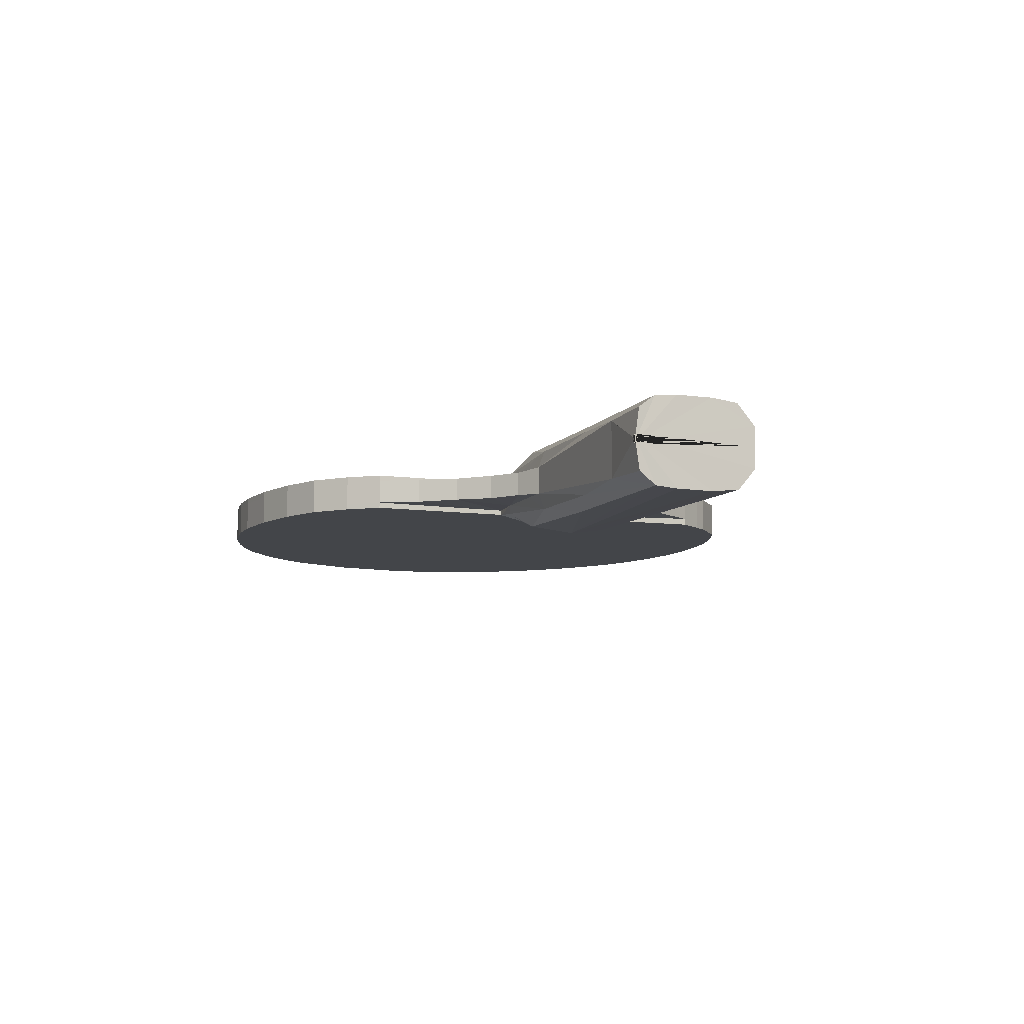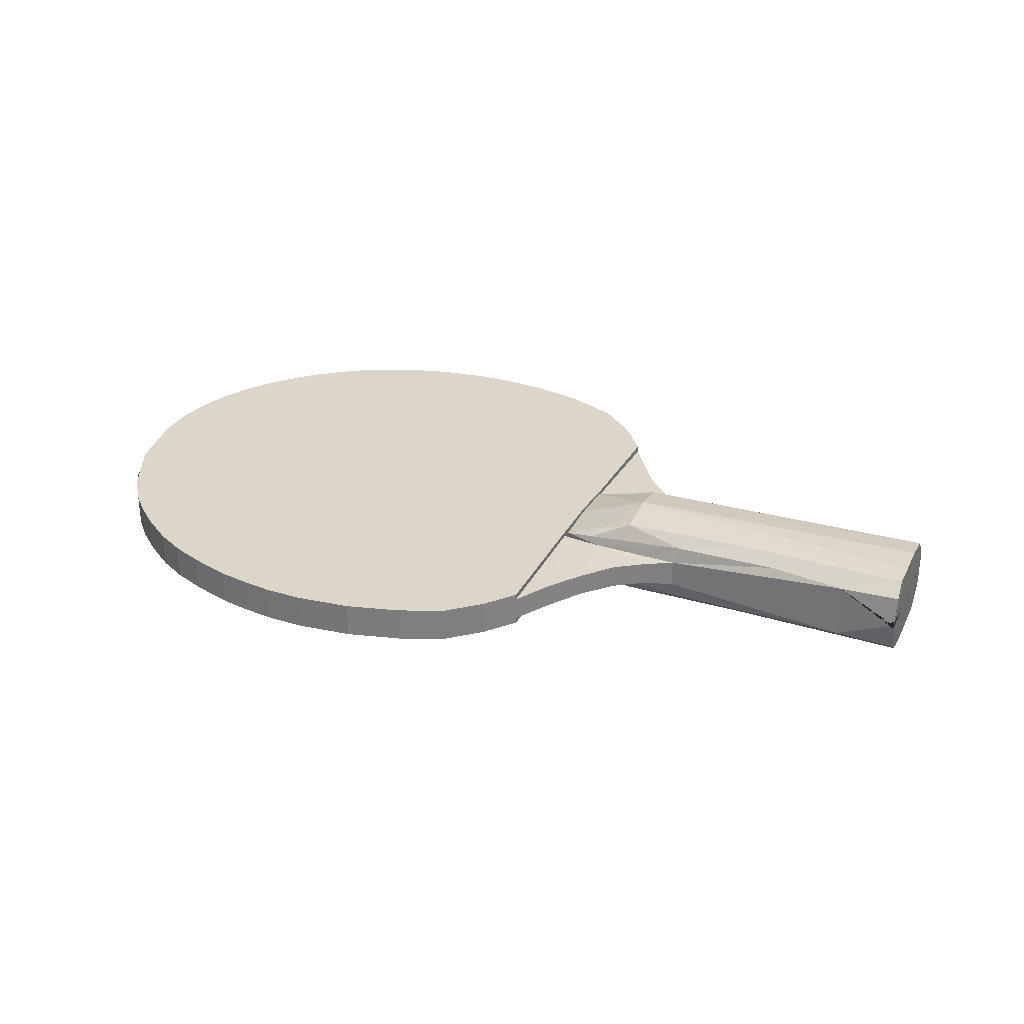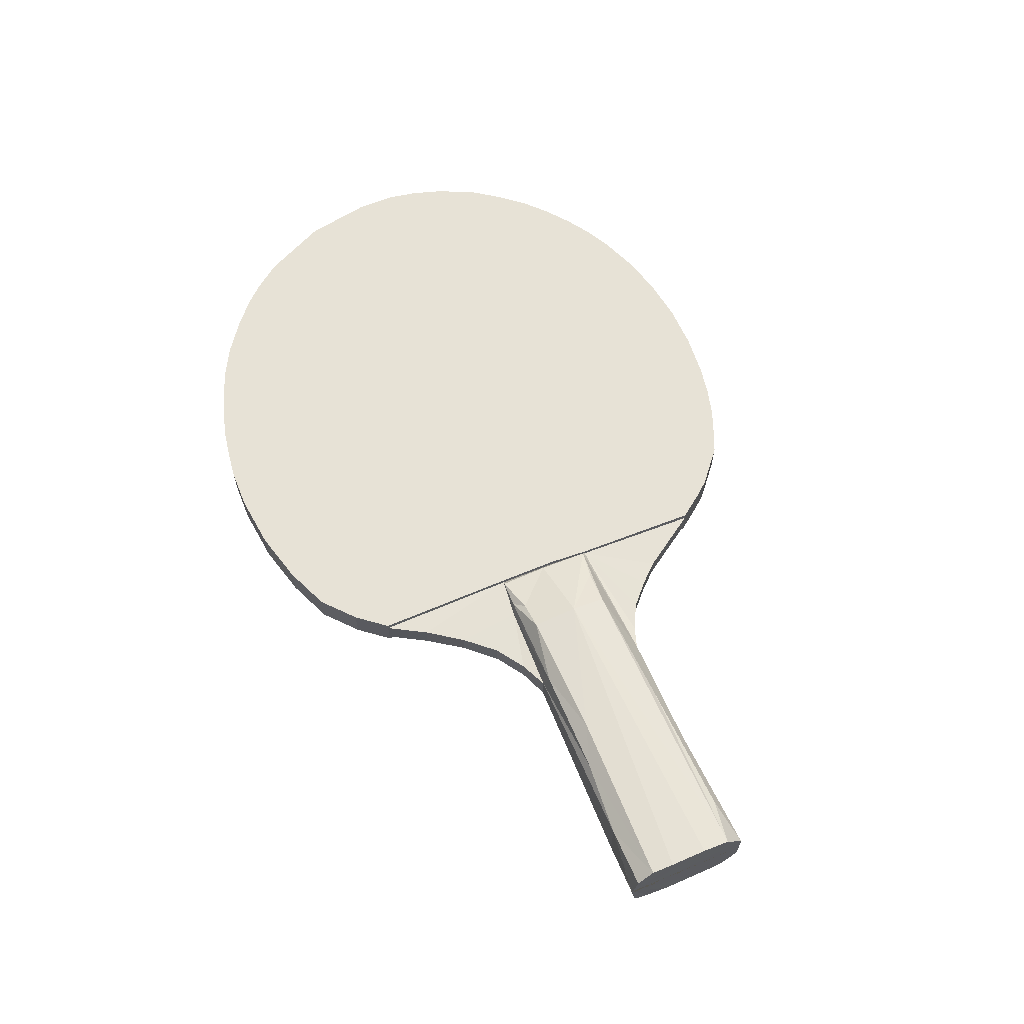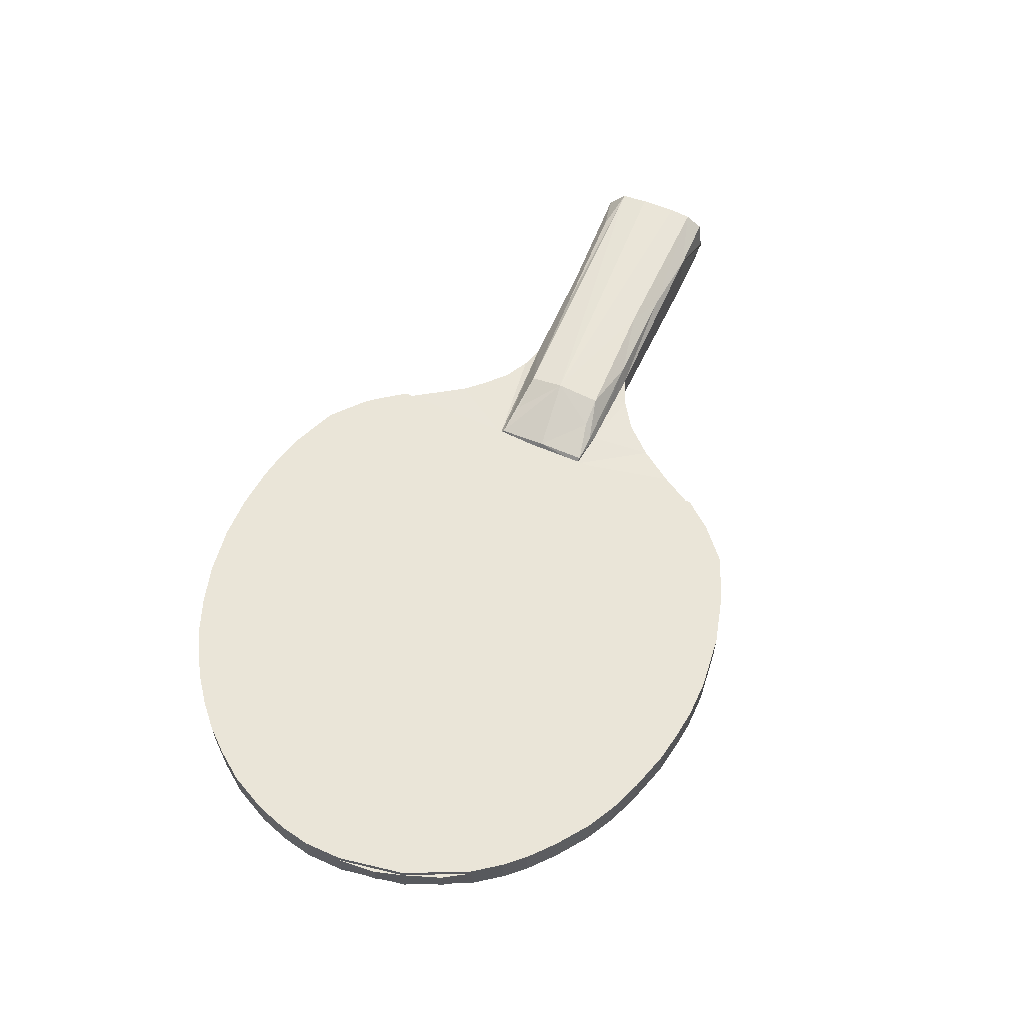
<metadata>
{"format":"obj","ext":"obj","renderer":"f3d","projection":"perspective","resolution":1024,"background":"white","views":[{"elev":-8.6,"azim":68.8,"up":"+Z"},{"elev":30.1,"azim":23.4,"up":"+Z"},{"elev":63.1,"azim":67.0,"up":"+Z"},{"elev":59.3,"azim":-66.1,"up":"+Z"}]}
</metadata>
<code>
o ping-pong_paddle_blue
v -0.1455 -0.02006 -0.002789
v -0.1477 -0.01257 -0.002708
v -0.1486 -0.002634 -0.002835
v -0.1485 0.007298 -0.002784
v -0.142 -0.02961 -0.002808
v -0.1377 -0.03655 -0.002919
v -0.08638 -0.07098 -0.002924
v -0.07816 -0.07244 -0.003033
v -0.07107 -0.07337 -0.003061
v -0.06118 -0.07357 -0.003089
v -0.04689 -0.07202 -0.002984
v -0.03311 -0.0684 -0.003168
v -0.02157 -0.06353 -0.003115
v -0.007246 -0.01217 -0.003326
v -0.1326 -0.04351 -0.00299
v -0.1213 -0.05429 -0.00295
v -0.128 -0.04852 -0.002898
v -0.1055 -0.06434 -0.002941
v -0.1131 -0.06025 -0.002942
v -0.09714 -0.06768 -0.002999
v -0.007232 0.00309 -0.003278
v -0.147 0.0151 -0.002667
v -0.1444 0.02335 -0.002647
v -0.1396 0.03321 -0.002605
v -0.1343 0.04057 -0.002581
v -0.129 0.04677 -0.002597
v -0.1232 0.05216 -0.002678
v -0.1171 0.05685 -0.002536
v -0.1111 0.0608 -0.002472
v -0.104 0.06456 -0.002556
v -0.09486 0.06812 -0.002588
v -0.0845 0.07101 -0.0027
v -0.07213 0.07281 -0.002709
v -0.005795 0.04584 -0.002845
v -0.06088 0.07301 -0.002715
v -0.04977 0.072 -0.002665
v -0.04248 0.07073 -0.002634
v -0.03438 0.06853 -0.0027
v -0.0469 -0.07202 -0.004558
v -0.01317 -0.05614 -0.003177
v -0.006974 -0.04856 -0.003075
v -0.1396 0.03321 -0.004558
v -0.04978 0.072 -0.004558
v -0.1213 -0.05429 -0.004558
v -0.001371 -0.03888 -0.003124
v -0.09487 0.06812 -0.004558
v -0.01352 0.05597 -0.004558
v -0.006055 -0.01248 -0.004845
v 0.001176 -0.0127 -0.005514
v -0.006219 -7.3e-05 -0.005222
v -0.02235 0.06353 -0.004558
v -0.006201 0.01265 -0.005026
v -0.0278 0.06589 -0.004558
v -0.007253 -0.01218 -0.004558
v 0.005008 -0.02979 -0.00294
v 0.004001 -0.01022 -0.007863
v 0.01173 0.001613 -0.01161
v -0.104 0.06455 -0.004558
v -0.1131 -0.06025 -0.004558
v -0.06118 -0.07358 -0.004558
v 0.00201 0.01117 -0.007133
v -0.00656 0.01346 -0.003386
v 0.01185 -0.02224 -0.003113
v 0.003339 -0.01346 -0.003464
v -0.07108 -0.07338 -0.004558
v -0.07817 -0.07244 -0.004558
v 0.01169 -0.01007 -0.01035
v 0.01168 0.01055 -0.01036
v -0.01053 0.05227 -0.004558
v 0.01937 -0.01719 -0.003113
v -0.03439 0.06852 -0.004558
v -0.1444 0.02335 -0.004558
v 0.01889 -0.0139 -0.003479
v 0.0276 -0.01288 -0.007836
v -0.1485 0.007295 -0.004558
v -0.1455 -0.02006 -0.004558
v -0.02158 -0.06353 -0.004558
v 0.02645 -0.01415 -0.003582
v -0.03312 -0.0684 -0.004558
v -0.07214 0.0728 -0.004558
v -0.1111 0.0608 -0.004558
v -0.129 0.04677 -0.004558
v 0.04498 -0.009299 -0.01077
v 0.05504 -0.01286 -0.008113
v -0.1377 -0.03656 -0.004558
v -0.01508 0.00982 -0.004558
v 0.09016 0.01219 -0.01069
v -0.006568 0.01346 -0.004558
v -0.006982 -0.04856 -0.004558
v -0.01318 -0.05614 -0.004558
v 0.0748 -0.01441 -0.007225
v -0.06089 0.073 -0.004558
v -0.08451 0.07101 -0.004558
v 0.09046 -0.01427 -0.007758
v 0.09012 -0.009967 -0.01093
v -0.1172 0.05684 -0.004558
v -0.1232 0.05216 -0.004558
v 0.0903 -0.01553 0.001108
v 0.09027 -0.004293 -0.01142
v -0.007239 0.003087 -0.004558
v 0.09021 0.01681 -0.00526
v -0.04249 0.07073 -0.004558
v 0.09015 0.005155 -0.01146
v -0.005803 0.04584 -0.004558
v -0.1343 0.04057 -0.004558
v -0.0278 0.06589 -0.002746
v -0.02235 0.06353 -0.002735
v -0.147 0.0151 -0.004558
v -0.01351 0.05597 -0.002787
v -0.1486 -0.002637 -0.004558
v -0.01053 0.05228 -0.002801
v -0.1055 -0.06435 -0.004558
v -0.128 -0.04852 -0.004558
v -0.1326 -0.04351 -0.004558
v 0.01434 0.02047 -0.002981
v 0.008776 0.02565 -0.002939
v -0.08639 -0.07099 -0.004558
v -0.09714 -0.06768 -0.004558
v 0.004178 0.03069 -0.002839
v 0.02655 0.01516 -0.003445
v 0.02077 0.01705 -0.002939
v 0.04315 0.01249 -0.009098
v 0.05663 0.01492 -0.005956
v 0.07847 0.01412 -0.009084
v -0.1455 -0.02006 0
v -0.1477 -0.01257 0
v -0.1486 -0.002634 0
v -0.1485 0.007298 0
v -0.142 -0.02961 0
v -0.1377 -0.03655 0
v -0.08638 -0.07098 0
v -0.07816 -0.07244 0
v -0.07107 -0.07337 0
v -0.06118 -0.07357 0
v -0.04689 -0.07202 0
v -0.03311 -0.0684 0
v -0.02157 -0.06353 0
v -0.1326 -0.04351 0
v -0.1213 -0.05429 0
v -0.128 -0.04852 0
v -0.1055 -0.06434 0
v -0.1131 -0.06025 0
v -0.09714 -0.06768 0
v -0.147 0.0151 0
v -0.1444 0.02335 0
v -0.1396 0.03321 0
v -0.1343 0.04057 0
v -0.129 0.04677 0
v -0.1232 0.05216 0
v -0.1171 0.05685 0
v -0.1111 0.0608 0
v -0.104 0.06456 0
v -0.09486 0.06812 0
v -0.0845 0.07101 0
v -0.07213 0.07281 0
v -0.005795 0.04584 0
v -0.06088 0.07301 0
v -0.04977 0.072 0
v -0.04248 0.07073 0
v -0.03438 0.06853 0
v -0.01317 -0.05614 0
v -0.006974 -0.04856 0
v -0.001371 -0.03888 0
v 0.005008 -0.02979 0
v 0.01185 -0.02224 0
v 0.01937 -0.01719 0
v 0.02645 -0.01415 0
v 0.0748 -0.01441 0
v 0.0903 -0.01553 0
v 0.09021 0.01681 0
v -0.0278 0.06589 0
v -0.02235 0.06353 0
v -0.01351 0.05597 0
v -0.01053 0.05228 0
v 0.01434 0.02047 0
v 0.008776 0.02565 0
v 0.004178 0.03069 0
v 0.02655 0.01516 0
v 0.02077 0.01705 0
v 0.05663 0.01492 0
v -0.1455 -0.02006 0.002789
v -0.1477 -0.01257 0.002708
v -0.1486 -0.002634 0.002835
v -0.1485 0.007298 0.002784
v -0.142 -0.02961 0.002808
v -0.1377 -0.03655 0.002919
v -0.08638 -0.07098 0.002924
v -0.07816 -0.07244 0.003033
v -0.07107 -0.07337 0.003061
v -0.06118 -0.07357 0.003089
v -0.04689 -0.07202 0.002984
v -0.03311 -0.0684 0.003168
v -0.02157 -0.06353 0.003115
v -0.007246 -0.01217 0.003326
v -0.1326 -0.04351 0.00299
v -0.1213 -0.05429 0.00295
v -0.128 -0.04852 0.002898
v -0.1055 -0.06434 0.002941
v -0.1131 -0.06025 0.002942
v -0.09714 -0.06768 0.002999
v -0.007232 0.00309 0.003278
v -0.147 0.0151 0.002667
v -0.1444 0.02335 0.002647
v -0.1396 0.03321 0.002605
v -0.1343 0.04057 0.002581
v -0.129 0.04677 0.002597
v -0.1232 0.05216 0.002678
v -0.1171 0.05685 0.002536
v -0.1111 0.0608 0.002472
v -0.104 0.06456 0.002556
v -0.09486 0.06812 0.002588
v -0.0845 0.07101 0.0027
v -0.07213 0.07281 0.002709
v -0.005795 0.04584 0.002845
v -0.06088 0.07301 0.002715
v -0.04977 0.072 0.002665
v -0.04248 0.07073 0.002634
v -0.03438 0.06853 0.0027
v -0.0469 -0.07202 0.004568
v -0.01317 -0.05614 0.003177
v -0.006974 -0.04856 0.003075
v -0.1396 0.03321 0.004568
v -0.04978 0.072 0.004568
v -0.1213 -0.05429 0.004568
v -0.001371 -0.03888 0.003124
v -0.09487 0.06812 0.004568
v -0.01352 0.05597 0.004568
v -0.006055 -0.01248 0.004845
v 0.001176 -0.0127 0.005514
v -0.006219 -7.3e-05 0.005222
v -0.02235 0.06353 0.004568
v -0.006201 0.01265 0.004568
v -0.0278 0.06589 0.004568
v -0.007253 -0.01218 0.004568
v 0.005008 -0.02979 0.00294
v 0.004001 -0.01022 0.007863
v 0.01173 0.001613 0.01161
v -0.104 0.06455 0.004568
v -0.1131 -0.06025 0.004568
v -0.06118 -0.07358 0.004568
v 0.00201 0.01117 0.007133
v -0.00656 0.01346 0.003386
v 0.01185 -0.02224 0.003113
v 0.003339 -0.01346 0.003464
v -0.07108 -0.07338 0.004568
v -0.07817 -0.07244 0.004568
v 0.01169 -0.01007 0.01035
v 0.01168 0.01055 0.01036
v -0.01053 0.05227 0.004568
v 0.01937 -0.01719 0.003113
v -0.03439 0.06852 0.004568
v -0.1444 0.02335 0.004568
v 0.01889 -0.0139 0.003479
v 0.0276 -0.01288 0.007836
v -0.1485 0.007295 0.004568
v -0.1455 -0.02006 0.004568
v -0.02158 -0.06353 0.004568
v 0.02645 -0.01415 0.003582
v -0.03312 -0.0684 0.004568
v -0.07214 0.0728 0.004568
v -0.1111 0.0608 0.004568
v -0.129 0.04677 0.004568
v 0.04498 -0.009299 0.01077
v 0.05504 -0.01286 0.008113
v -0.1377 -0.03656 0.004568
v -0.01508 0.00982 0.004568
v 0.09016 0.01219 0.01069
v -0.006568 0.01346 0.004568
v -0.006982 -0.04856 0.004568
v -0.01318 -0.05614 0.004568
v 0.0748 -0.01441 0.007225
v -0.06089 0.073 0.004568
v -0.08451 0.07101 0.004568
v 0.09046 -0.01427 0.007758
v 0.09012 -0.009967 0.01093
v -0.1172 0.05684 0.004568
v -0.1232 0.05216 0.004568
v 0.0903 -0.01553 -0.001108
v 0.09027 -0.004293 0.01142
v -0.007239 0.003087 0.004568
v 0.09021 0.01681 0.00526
v -0.04249 0.07073 0.004568
v 0.09015 0.005155 0.01146
v -0.005803 0.04584 0.004568
v -0.1343 0.04057 0.004568
v -0.0278 0.06589 0.002746
v -0.02235 0.06353 0.002735
v -0.147 0.0151 0.004568
v -0.01351 0.05597 0.002787
v -0.1486 -0.002637 0.004568
v -0.01053 0.05228 0.002801
v -0.1055 -0.06435 0.004568
v -0.128 -0.04852 0.004568
v -0.1326 -0.04351 0.004568
v 0.01434 0.02047 0.002981
v 0.008776 0.02565 0.002939
v -0.08639 -0.07099 0.004568
v -0.09714 -0.06768 0.004568
v 0.004178 0.03069 0.002839
v 0.02655 0.01516 0.003445
v 0.02077 0.01705 0.002939
v 0.04315 0.01249 0.009098
v 0.05663 0.01492 0.005956
v 0.07847 0.01412 0.009084
f 7 20 118 117
f 24 25 105 42
f 27 28 96 97
f 35 36 43 92
f 9 8 66 65
f 20 18 112 118
f 31 32 93 46
f 23 24 42 72
f 37 38 71 102
f 18 19 59 112
f 111 34 104 69
f 107 109 47 51
f 16 17 113 44
f 14 41 89 54
f 33 35 92 80
f 106 107 51 53
f 38 106 53 71
f 13 12 79 77
f 40 13 77 90
f 21 14 54 100
f 64 14 48
f 56 49 48
f 50 14 21
f 50 21 52
f 57 56 50
f 67 49 56
f 68 57 61
f 73 70 64
f 67 74 49
f 83 74 67
f 46 93 110
f 74 84 78
f 58 110 81
f 46 110 58
f 87 57 68
f 51 47 104
f 47 69 104
f 83 95 84
f 88 100 86
f 83 57 95
f 100 54 114
f 57 99 95
f 99 57 103
f 88 86 104
f 102 104 43
f 103 98 99
f 92 43 104
f 90 114 54
f 114 79 60
f 92 104 110
f 30 31 46 58
f 62 21 100 88
f 80 110 93
f 96 110 97
f 114 112 59
f 86 114 85
f 118 112 114
f 72 110 108
f 62 120 52
f 60 65 114
f 120 68 52
f 89 90 54
f 122 87 68
f 123 124 122
f 6 1 76 85
f 109 111 69 47
f 28 29 81 96
f 22 4 128 144
f 1 3 110 76
f 10 9 65 60
f 29 30 58 81
f 8 7 117 66
f 34 62 88 104
f 36 37 102 43
f 41 40 90 89
f 22 23 72 108
f 3 4 75 110
f 26 27 97 82
f 32 33 80 93
f 4 22 108 75
f 12 11 39 79
f 15 6 85 114
f 14 45 41
f 14 50 48
f 49 64 48
f 48 50 56
f 17 15 114 113
f 52 21 62
f 45 14 55
f 64 55 14
f 63 55 64
f 52 57 50
f 61 57 52
f 57 67 56
f 74 64 49
f 74 73 64
f 73 78 70
f 67 57 83
f 83 84 74
f 75 108 110
f 104 71 53
f 84 91 78
f 97 110 82
f 82 110 105
f 95 91 84
f 57 87 103
f 51 104 53
f 86 100 114
f 114 117 118
f 114 77 79
f 94 98 91
f 91 95 94
f 95 98 94
f 86 76 110
f 114 66 117
f 114 59 44
f 99 98 95
f 103 101 98
f 103 87 101
f 104 86 110
f 81 110 96
f 19 16 44 59
f 25 26 82 105
f 34 119 62
f 62 119 116
f 42 110 72
f 110 42 105
f 52 68 61
f 116 115 62
f 65 66 114
f 114 44 113
f 90 77 114
f 62 121 120
f 115 121 62
f 79 39 60
f 120 122 68
f 120 123 122
f 122 124 87
f 123 101 124
f 124 101 87
f 32 31 153 154
f 63 64 70
f 74 78 73
f 102 71 104
f 76 86 85
f 11 10 60 39
f 92 110 80
f 125 130 129
f 126 127 125
f 23 22 144 145
f 27 26 148 149
f 115 116 176 175
f 106 38 160 171
f 119 34 156 177
f 30 29 151 152
f 121 115 175 179
f 35 33 155 157
f 6 5 129 130
f 29 28 150 151
f 1 2 126 125
f 63 70 166 165
f 8 9 133 132
f 116 119 177 176
f 10 11 135 134
f 11 12 136 135
f 78 91 168 167
f 123 120 178 180
f 2 3 127 126
f 16 19 142 139
f 24 23 145 146
f 7 8 132 131
f 25 24 146 147
f 101 123 180 170
f 13 40 161 137
f 107 106 171 172
f 26 25 147 148
f 4 3 127 128
f 17 16 139 140
f 109 107 172 173
f 70 78 167 166
f 28 27 149 150
f 38 37 159 160
f 19 18 141 142
f 91 98 169 168
f 18 20 143 141
f 41 45 163 162
f 55 63 165 164
f 33 32 154 155
f 34 111 174 156
f 40 41 162 161
f 5 1 125 129
f 37 36 158 159
f 20 7 131 143
f 120 121 179 178
f 31 30 152 153
f 45 55 164 163
f 15 17 140 138
f 6 15 138 130
f 9 10 134 133
f 12 13 137 136
f 36 35 157 158
f 111 109 173 174
f 98 101 170 169
f 5 6 1
f 187 297 298 200
f 204 222 285 205
f 207 277 276 208
f 215 272 223 216
f 189 245 246 188
f 200 298 292 198
f 211 226 273 212
f 203 252 222 204
f 217 282 251 218
f 198 292 239 199
f 291 249 284 214
f 287 231 227 289
f 196 224 293 197
f 194 234 269 221
f 213 260 272 215
f 286 233 231 287
f 218 251 233 286
f 193 257 259 192
f 220 270 257 193
f 201 280 234 194
f 244 228 194
f 236 228 229
f 230 201 194
f 230 232 201
f 237 230 236
f 247 236 229
f 248 241 237
f 253 244 250
f 247 229 254
f 263 247 254
f 226 290 273
f 254 258 264
f 238 261 290
f 226 238 290
f 267 248 237
f 231 284 227
f 227 284 249
f 263 264 275
f 268 266 280
f 263 275 237
f 280 294 234
f 237 275 279
f 279 283 237
f 268 284 266
f 282 223 284
f 283 279 278
f 272 284 223
f 270 234 294
f 294 240 259
f 272 290 284
f 210 238 226 211
f 242 268 280 201
f 260 273 290
f 276 277 290
f 294 239 292
f 266 265 294
f 298 294 292
f 252 288 290
f 242 232 300
f 240 294 245
f 300 232 248
f 269 234 270
f 302 248 267
f 303 302 304
f 186 265 256 181
f 289 227 249 291
f 208 276 261 209
f 202 144 128 184
f 181 256 290 183
f 190 240 245 189
f 209 261 238 210
f 188 246 297 187
f 214 284 268 242
f 216 223 282 217
f 221 269 270 220
f 202 288 252 203
f 183 290 255 184
f 206 262 277 207
f 212 273 260 213
f 184 255 288 202
f 192 259 219 191
f 195 294 265 186
f 194 221 225
f 194 228 230
f 229 228 244
f 228 236 230
f 197 293 294 195
f 232 242 201
f 225 235 194
f 244 194 235
f 243 244 235
f 232 230 237
f 241 232 237
f 237 236 247
f 254 229 244
f 254 244 253
f 253 250 258
f 247 263 237
f 263 254 264
f 255 290 288
f 284 233 251
f 264 258 271
f 277 262 290
f 262 285 290
f 275 264 271
f 237 283 267
f 231 233 284
f 266 294 280
f 294 298 297
f 294 259 257
f 274 271 278
f 271 274 275
f 275 274 278
f 266 290 256
f 294 297 246
f 294 224 239
f 279 275 278
f 283 278 281
f 283 281 267
f 284 290 266
f 261 276 290
f 199 239 224 196
f 205 285 262 206
f 214 242 299
f 242 296 299
f 222 252 290
f 290 285 222
f 232 241 248
f 296 242 295
f 245 294 246
f 294 293 224
f 270 294 257
f 242 300 301
f 295 242 301
f 259 240 219
f 300 248 302
f 300 302 303
f 302 267 304
f 303 304 281
f 304 267 281
f 212 154 153 211
f 243 250 244
f 254 253 258
f 282 284 251
f 256 265 266
f 191 219 240 190
f 272 260 290
f 203 145 144 202
f 207 149 148 206
f 295 175 176 296
f 286 171 160 218
f 299 177 156 214
f 210 152 151 209
f 301 179 175 295
f 215 157 155 213
f 186 130 129 185
f 209 151 150 208
f 181 125 126 182
f 243 165 166 250
f 188 132 133 189
f 296 176 177 299
f 190 134 135 191
f 191 135 136 192
f 258 167 168 271
f 303 180 178 300
f 182 126 127 183
f 196 139 142 199
f 204 146 145 203
f 187 131 132 188
f 205 147 146 204
f 281 170 180 303
f 193 137 161 220
f 287 172 171 286
f 206 148 147 205
f 184 128 127 183
f 197 140 139 196
f 289 173 172 287
f 250 166 167 258
f 208 150 149 207
f 218 160 159 217
f 199 142 141 198
f 271 168 169 278
f 198 141 143 200
f 221 162 163 225
f 235 164 165 243
f 213 155 154 212
f 214 156 174 291
f 220 161 162 221
f 185 129 125 181
f 217 159 158 216
f 200 143 131 187
f 300 178 179 301
f 211 153 152 210
f 225 163 164 235
f 195 138 140 197
f 186 130 138 195
f 189 133 134 190
f 192 136 137 193
f 216 158 157 215
f 291 174 173 289
f 278 169 170 281
f 3 1 2

</code>
